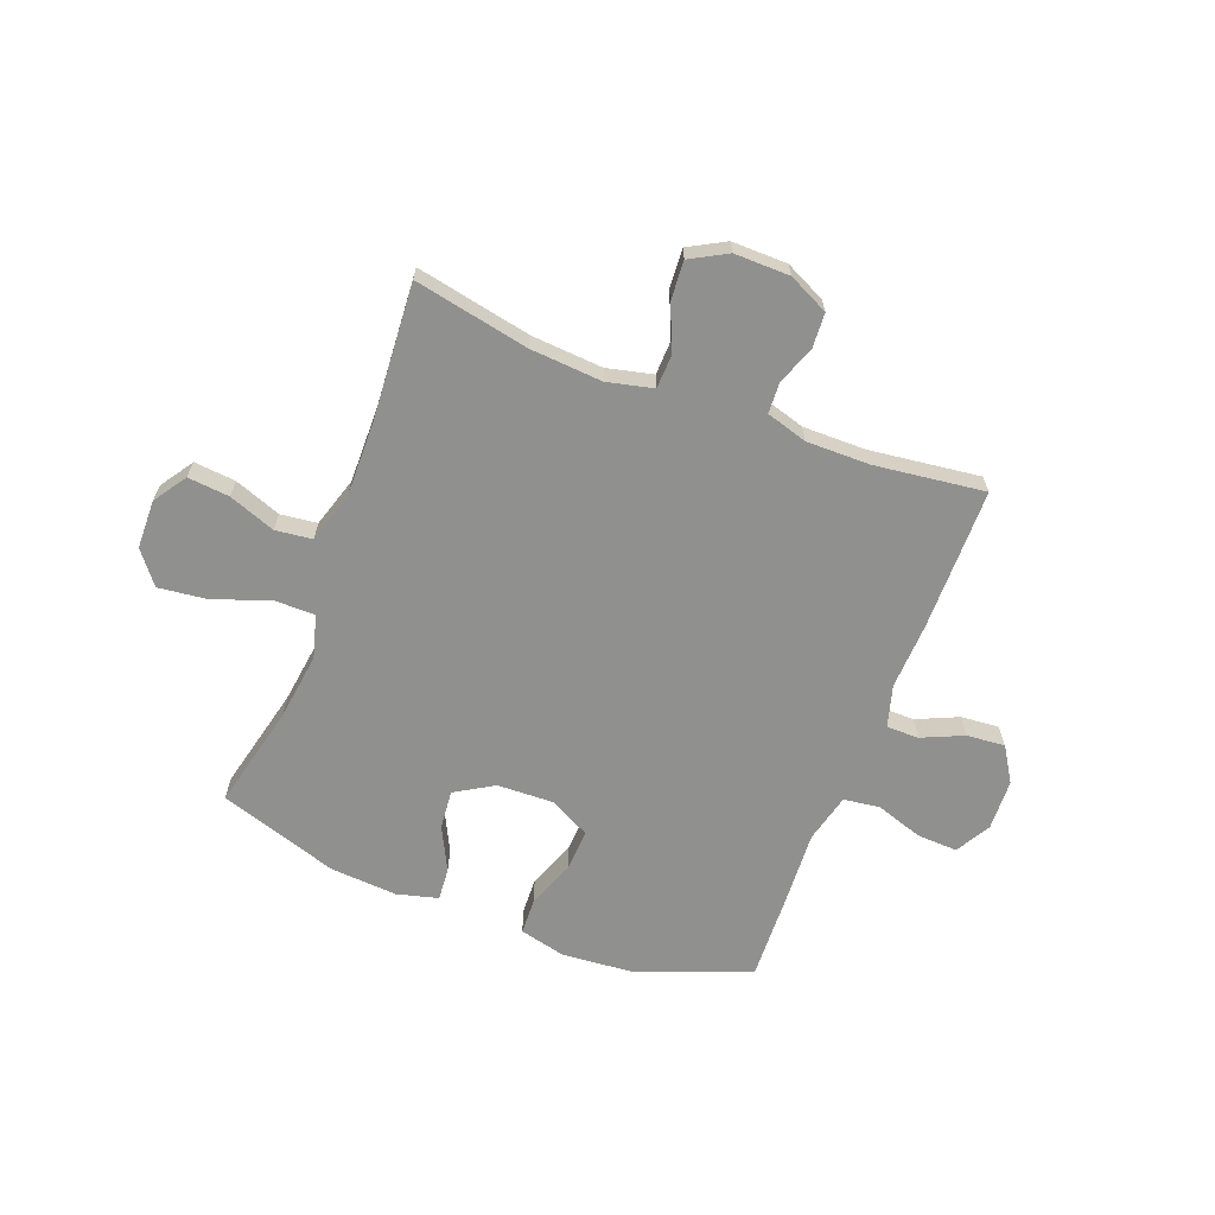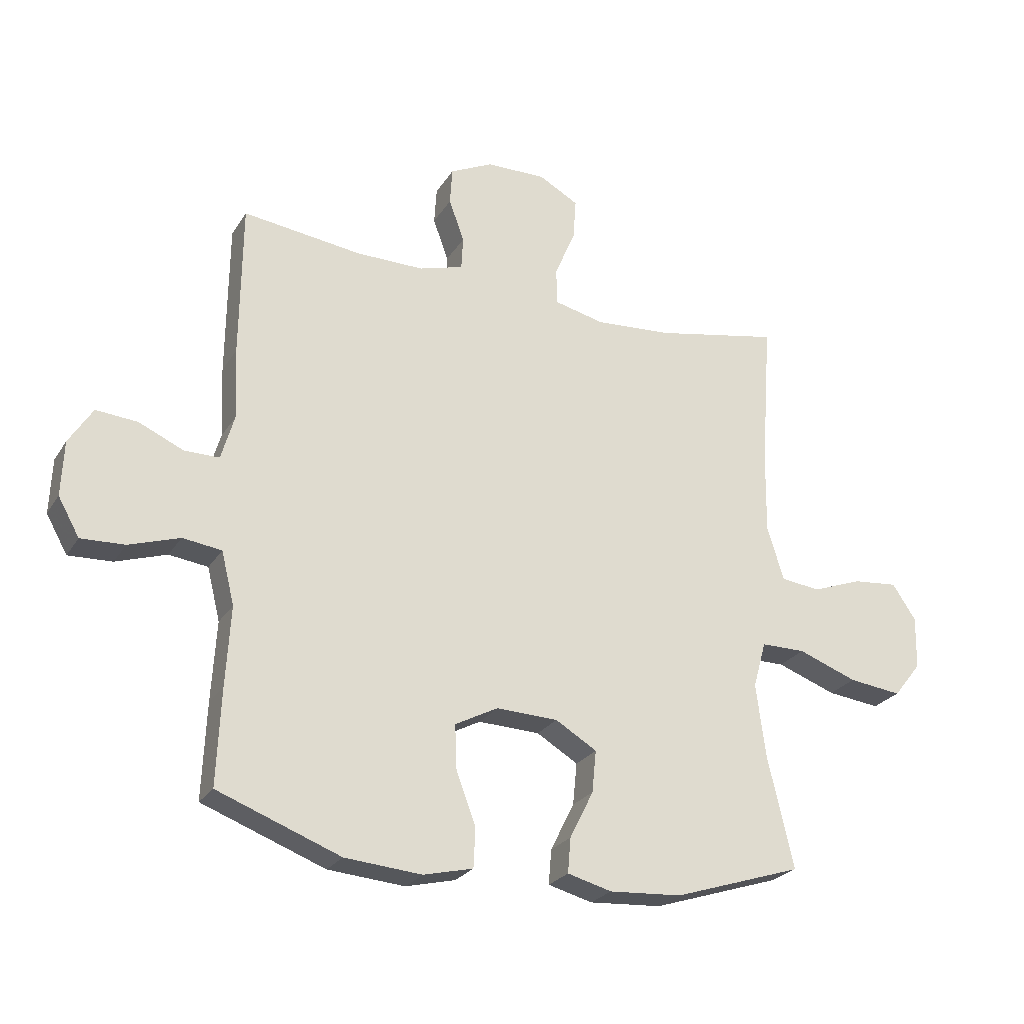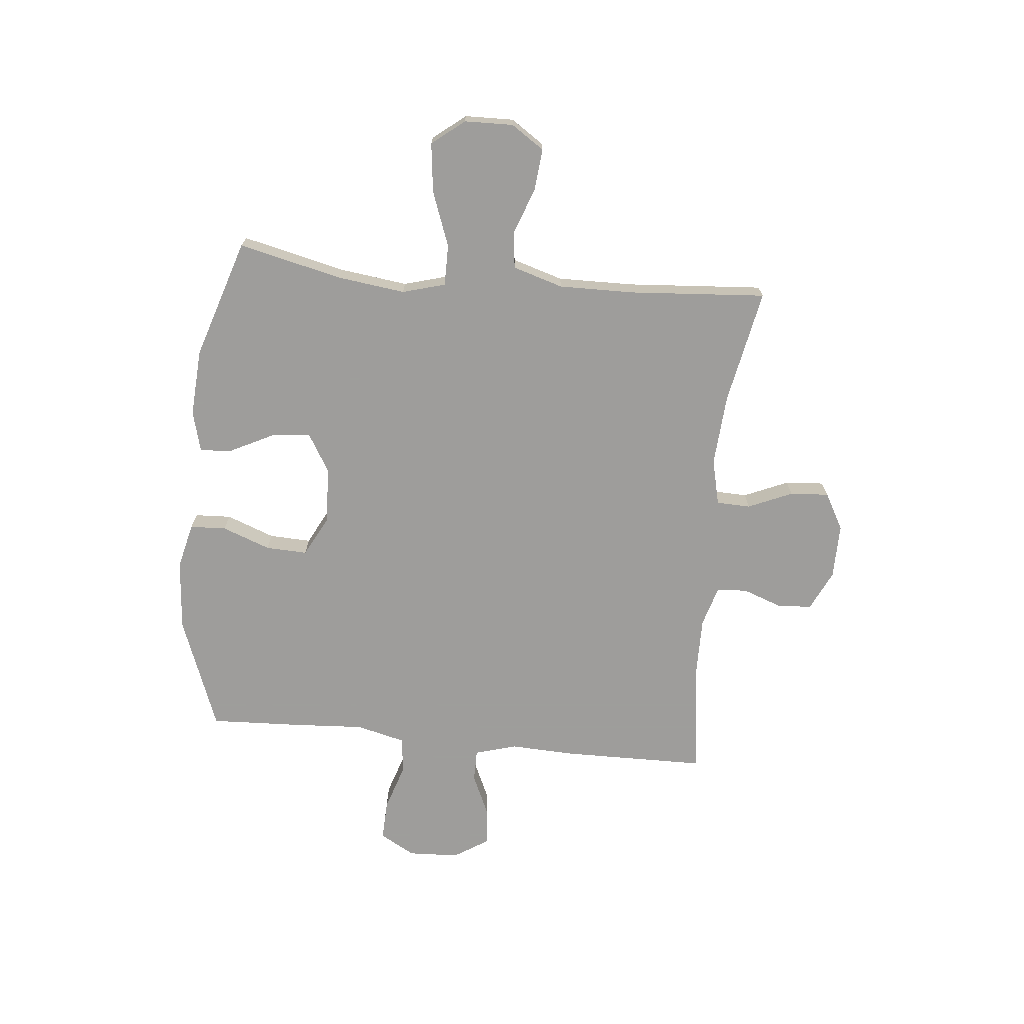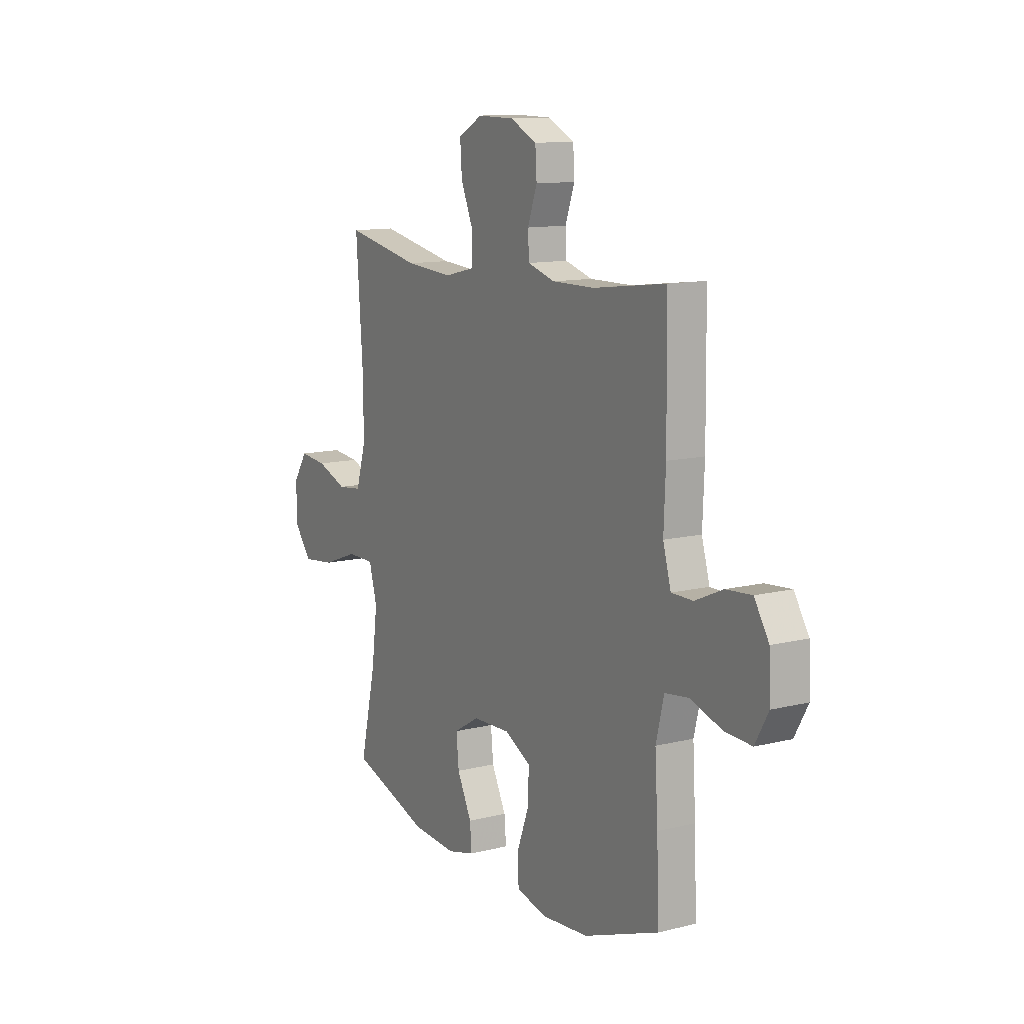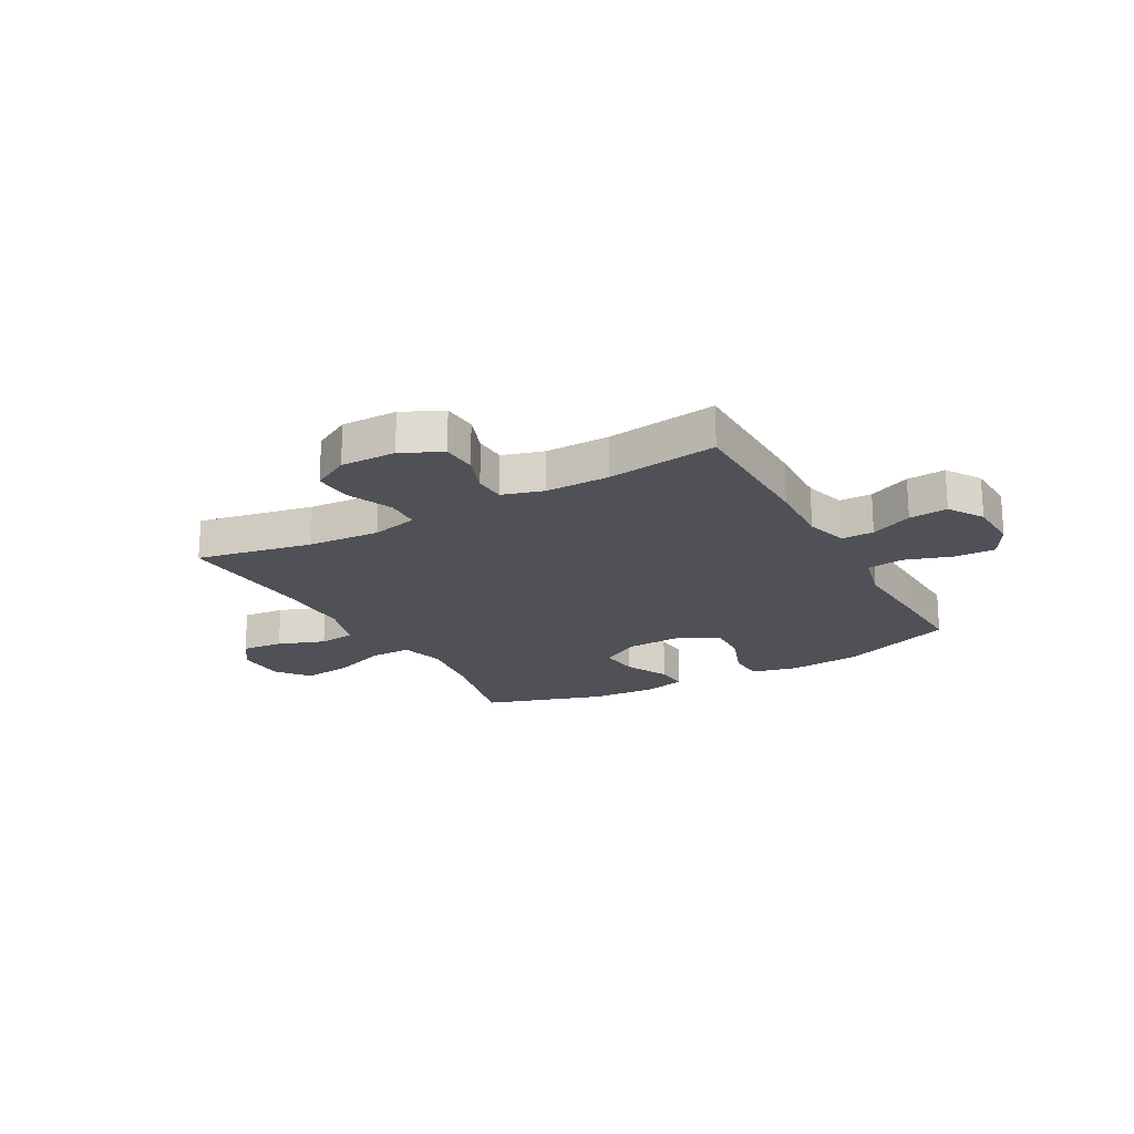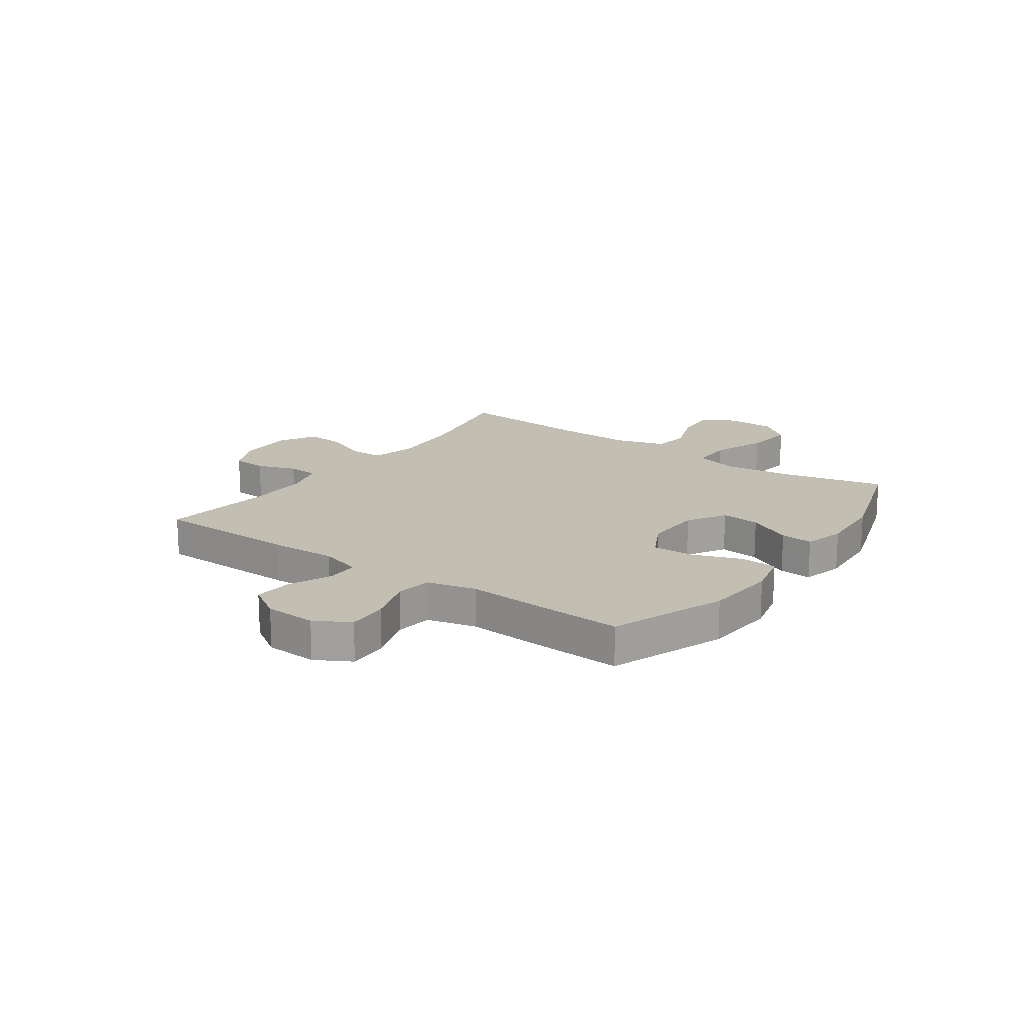
<metadata>
{"format":"obj","ext":"obj","renderer":"f3d","projection":"perspective","resolution":1024,"background":"white","views":[{"elev":-65.5,"azim":-21.1,"up":"+Y"},{"elev":-25.0,"azim":155.2,"up":"+Z"},{"elev":-70.7,"azim":-95.6,"up":"+Y"},{"elev":12.0,"azim":59.5,"up":"+Z"},{"elev":-20.4,"azim":29.0,"up":"+Y"},{"elev":17.5,"azim":125.4,"up":"+Y"}]}
</metadata>
<code>
v 0.5 0.07 -0.5
v 0.292 0.07 -0.579
v 0.162 0.07 -0.59
v 0.078 0.07 -0.57
v 0.075 0.07 -0.504
v 0.108 0.07 -0.416
v 0.111 0.07 -0.34
v 0.038 0.07 -0.302
v -0.066 0.07 -0.306
v -0.136 0.07 -0.348
v -0.129 0.07 -0.419
v -0.089 0.07 -0.499
v -0.084 0.07 -0.558
v -0.159 0.07 -0.578
v -0.282 0.07 -0.57
v -0.5 0.07 -0.5
v -0.456 0.07 -0.311
v -0.44 0.07 -0.187
v -0.462 0.07 -0.109
v -0.537 0.07 -0.109
v -0.637 0.07 -0.146
v -0.727 0.07 -0.157
v -0.774 0.07 -0.098
v -0.776 0.07 -0.009
v -0.736 0.07 0.051
v -0.66 0.07 0.044
v -0.575 0.07 0.013
v -0.508 0.07 0.021
v -0.48 0.07 0.113
v -0.482 0.07 0.251
v -0.5 0.07 0.5
v -0.29 0.07 0.459
v -0.159 0.07 0.45
v -0.075 0.07 0.47
v -0.073 0.07 0.532
v -0.108 0.07 0.613
v -0.113 0.07 0.684
v -0.046 0.07 0.721
v 0.055 0.07 0.72
v 0.128 0.07 0.685
v 0.132 0.07 0.622
v 0.106 0.07 0.551
v 0.109 0.07 0.495
v 0.184 0.07 0.473
v 0.299 0.07 0.474
v 0.5 0.07 0.5
v 0.503 0.07 0.239
v 0.498 0.07 0.119
v 0.52 0.07 0.043
v 0.579 0.07 0.043
v 0.655 0.07 0.077
v 0.725 0.07 0.083
v 0.765 0.07 0.02
v 0.769 0.07 -0.073
v 0.733 0.07 -0.137
v 0.659 0.07 -0.134
v 0.573 0.07 -0.106
v 0.507 0.07 -0.115
v 0.485 0.07 -0.204
v 0.493 0.07 -0.338
v 0.5 0 -0.5
v 0.292 0 -0.579
v 0.162 0 -0.59
v 0.078 0 -0.57
v 0.075 0 -0.504
v 0.108 0 -0.416
v 0.111 0 -0.34
v 0.038 0 -0.302
v -0.066 0 -0.306
v -0.136 0 -0.348
v -0.129 0 -0.419
v -0.089 0 -0.499
v -0.084 0 -0.558
v -0.159 0 -0.578
v -0.282 0 -0.57
v -0.5 0 -0.5
v -0.456 0 -0.311
v -0.44 0 -0.187
v -0.462 0 -0.109
v -0.537 0 -0.109
v -0.637 0 -0.146
v -0.727 0 -0.157
v -0.774 0 -0.098
v -0.776 0 -0.009
v -0.736 0 0.051
v -0.66 0 0.044
v -0.575 0 0.013
v -0.508 0 0.021
v -0.48 0 0.113
v -0.482 0 0.251
v -0.5 0 0.5
v -0.29 0 0.459
v -0.159 0 0.45
v -0.075 0 0.47
v -0.073 0 0.532
v -0.108 0 0.613
v -0.113 0 0.684
v -0.046 0 0.721
v 0.055 0 0.72
v 0.128 0 0.685
v 0.132 0 0.622
v 0.106 0 0.551
v 0.109 0 0.495
v 0.184 0 0.473
v 0.299 0 0.474
v 0.5 0 0.5
v 0.503 0 0.239
v 0.498 0 0.119
v 0.52 0 0.043
v 0.579 0 0.043
v 0.655 0 0.077
v 0.725 0 0.083
v 0.765 0 0.02
v 0.769 0 -0.073
v 0.733 0 -0.137
v 0.659 0 -0.134
v 0.573 0 -0.106
v 0.507 0 -0.115
v 0.485 0 -0.204
v 0.493 0 -0.338
f 59 60 1 2
f 58 59 2 3
f 54 55 56 57
f 54 57 58
f 53 54 58
f 50 51 52 53
f 49 50 53 58
f 48 49 58 3
f 45 46 47 48
f 44 45 48 3
f 39 40 41 42
f 39 42 43
f 38 39 43
f 35 36 37 38
f 34 35 38 43
f 33 34 43 44
f 30 31 32
f 29 30 32 33
f 28 29 33 44
f 24 25 26 27
f 22 23 24 27
f 20 21 22 27
f 19 20 27 28
f 14 15 16 17
f 14 17 18
f 11 12 13 14
f 10 11 14 18
f 9 10 18 19
f 3 4 5 6
f 3 6 7
f 44 3 7
f 28 44 7 8
f 8 9 19 28
f 62 61 120 119
f 63 62 119 118
f 117 116 115 114
f 118 117 114
f 118 114 113
f 113 112 111 110
f 118 113 110 109
f 63 118 109 108
f 108 107 106 105
f 63 108 105 104
f 102 101 100 99
f 103 102 99
f 103 99 98
f 98 97 96 95
f 103 98 95 94
f 104 103 94 93
f 92 91 90
f 93 92 90 89
f 104 93 89 88
f 87 86 85 84
f 87 84 83 82
f 87 82 81 80
f 88 87 80 79
f 77 76 75 74
f 78 77 74
f 74 73 72 71
f 78 74 71 70
f 79 78 70 69
f 66 65 64 63
f 67 66 63
f 67 63 104
f 68 67 104 88
f 88 79 69 68
f 1 61 62 2
f 2 62 63 3
f 3 63 64 4
f 4 64 65 5
f 5 65 66 6
f 6 66 67 7
f 7 67 68 8
f 8 68 69 9
f 9 69 70 10
f 10 70 71 11
f 11 71 72 12
f 12 72 73 13
f 13 73 74 14
f 14 74 75 15
f 15 75 76 16
f 16 76 77 17
f 17 77 78 18
f 18 78 79 19
f 19 79 80 20
f 20 80 81 21
f 21 81 82 22
f 22 82 83 23
f 23 83 84 24
f 24 84 85 25
f 25 85 86 26
f 26 86 87 27
f 27 87 88 28
f 28 88 89 29
f 29 89 90 30
f 30 90 91 31
f 31 91 92 32
f 32 92 93 33
f 33 93 94 34
f 34 94 95 35
f 35 95 96 36
f 36 96 97 37
f 37 97 98 38
f 38 98 99 39
f 39 99 100 40
f 40 100 101 41
f 41 101 102 42
f 42 102 103 43
f 43 103 104 44
f 44 104 105 45
f 45 105 106 46
f 46 106 107 47
f 47 107 108 48
f 48 108 109 49
f 49 109 110 50
f 50 110 111 51
f 51 111 112 52
f 52 112 113 53
f 53 113 114 54
f 54 114 115 55
f 55 115 116 56
f 56 116 117 57
f 57 117 118 58
f 58 118 119 59
f 59 119 120 60
f 60 120 61 1

</code>
